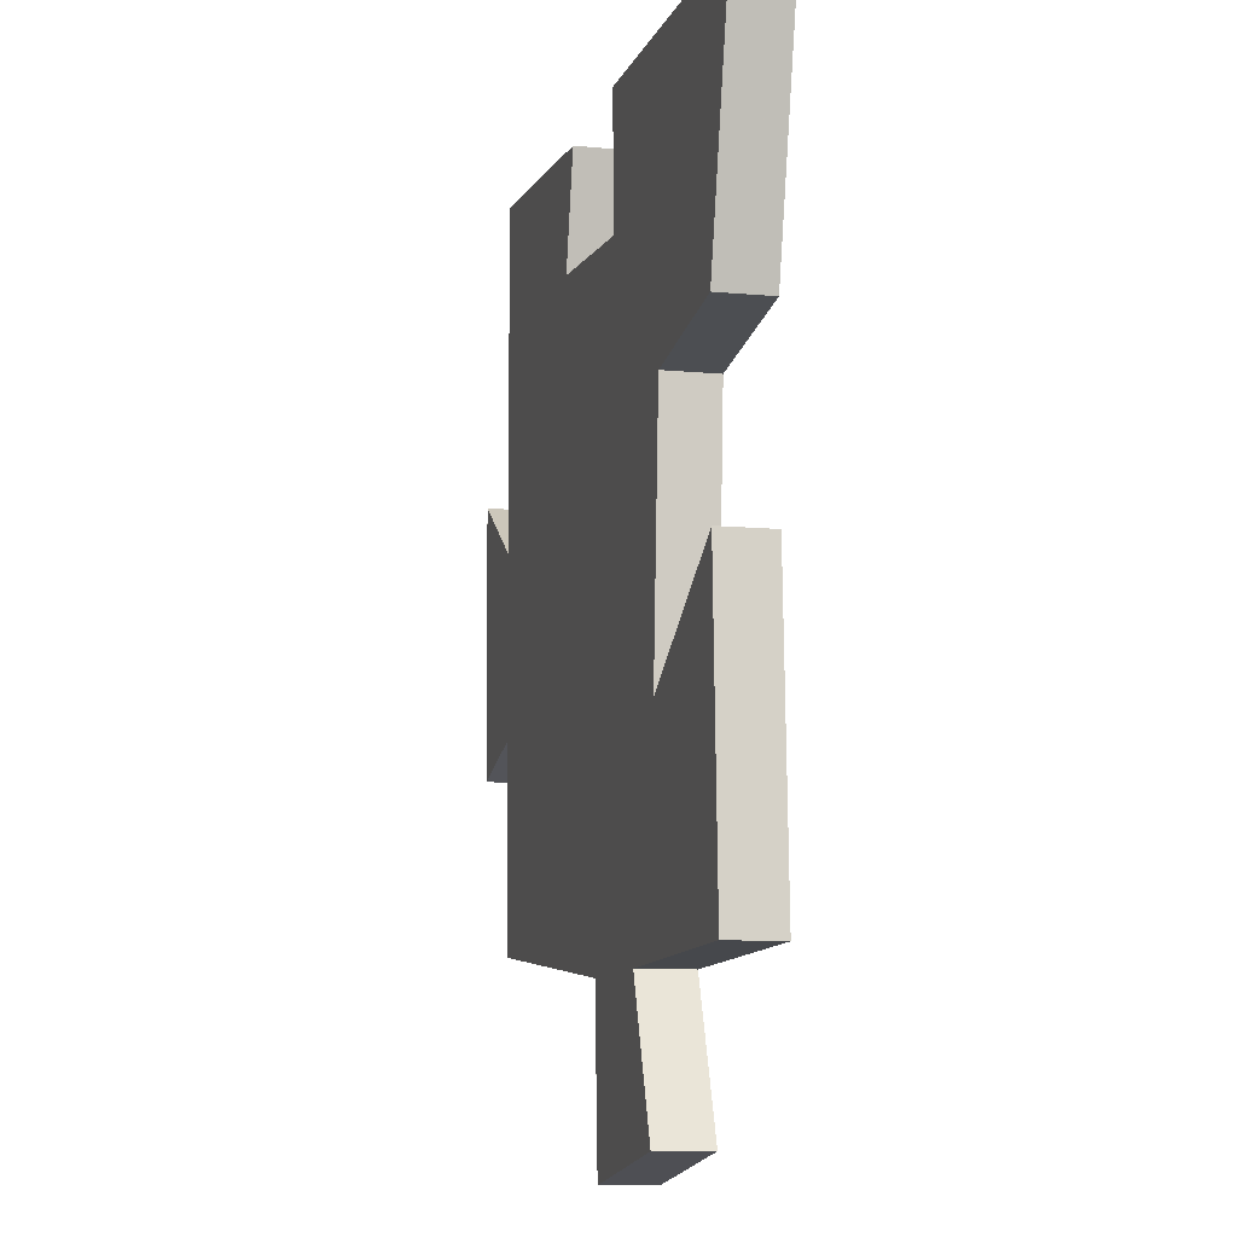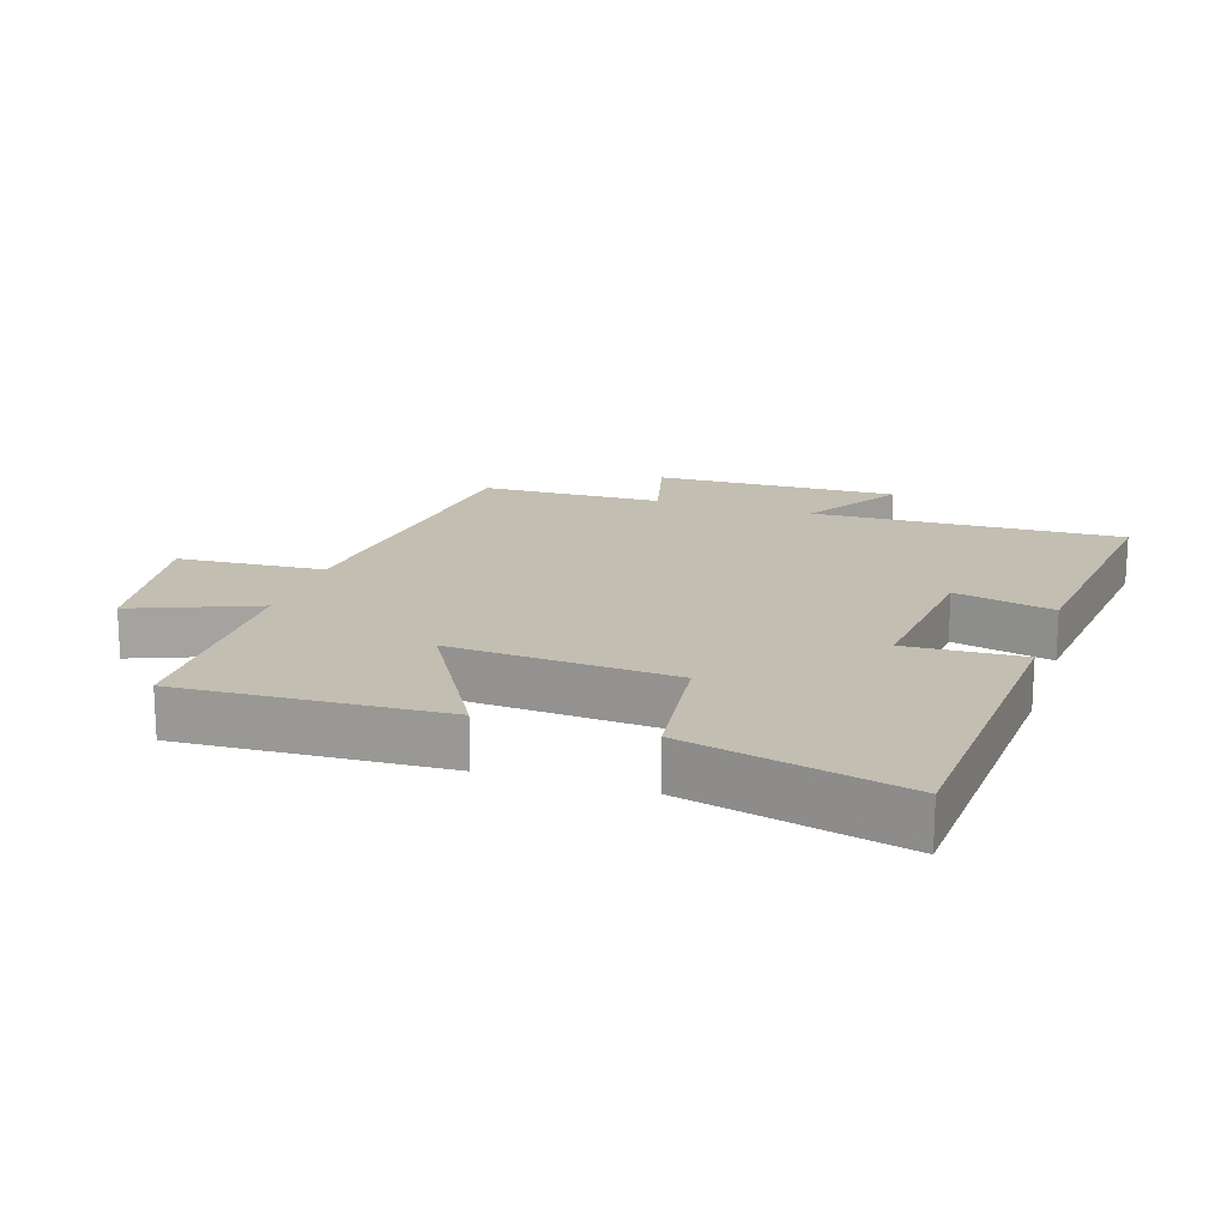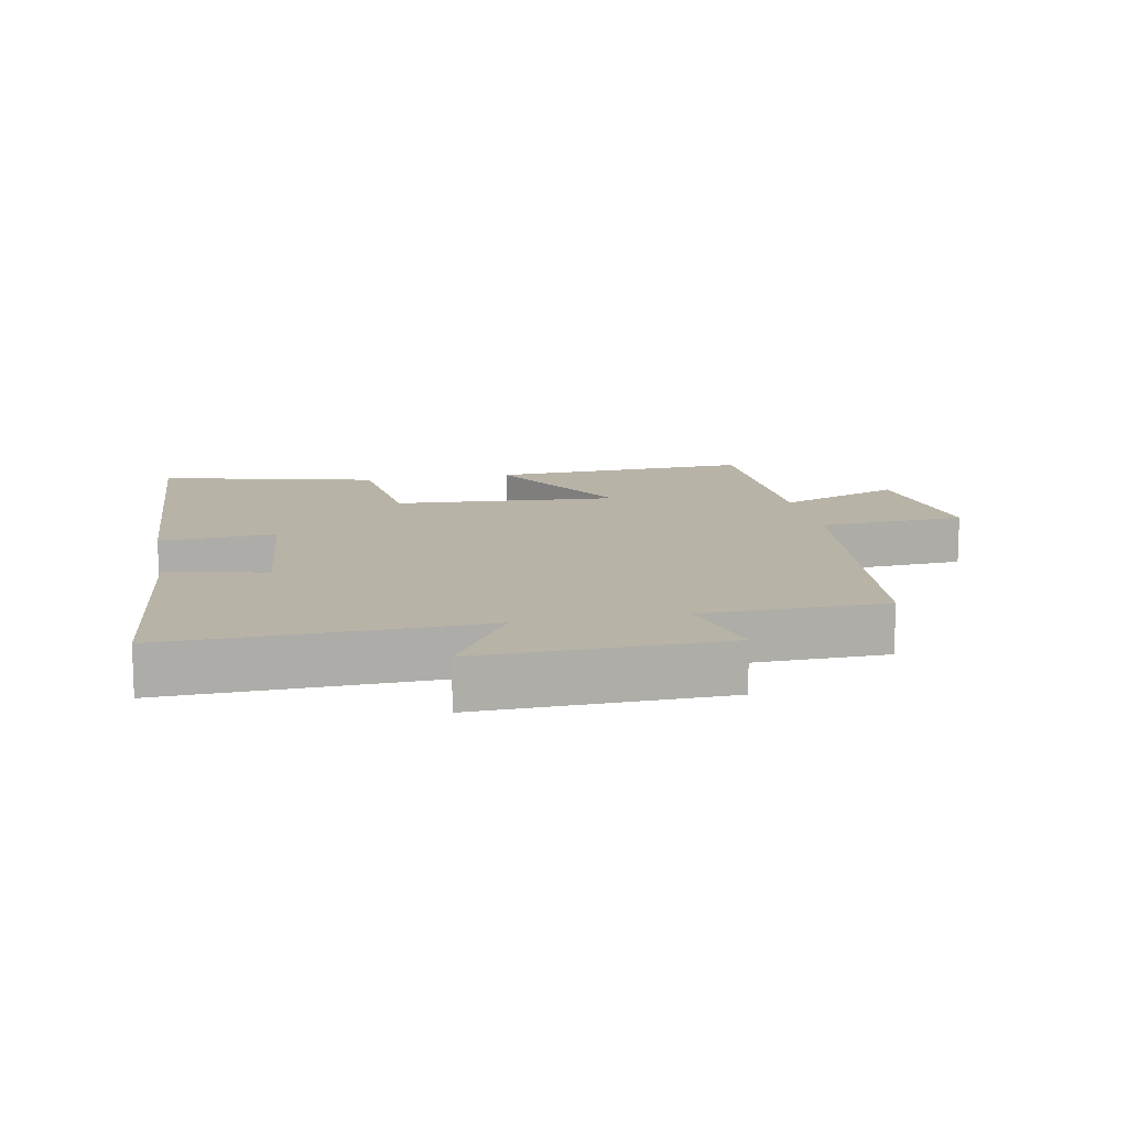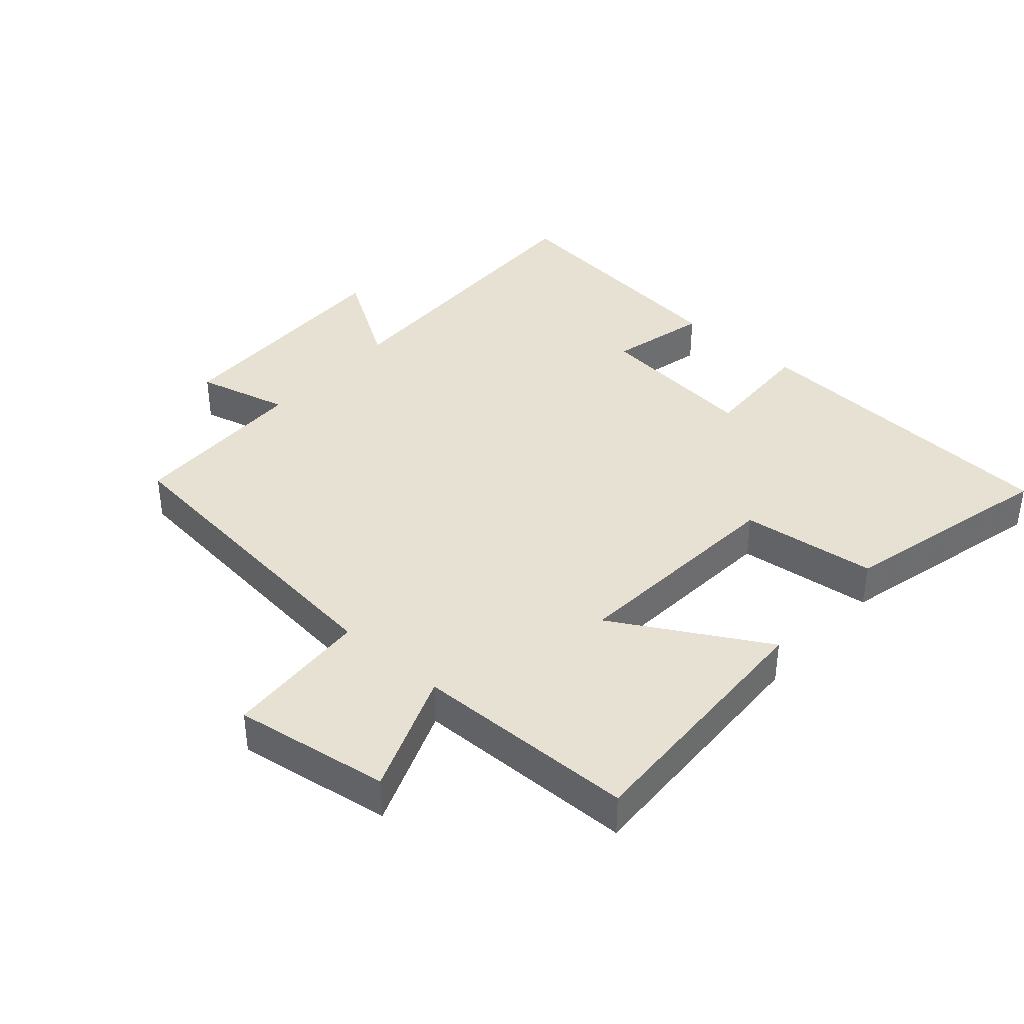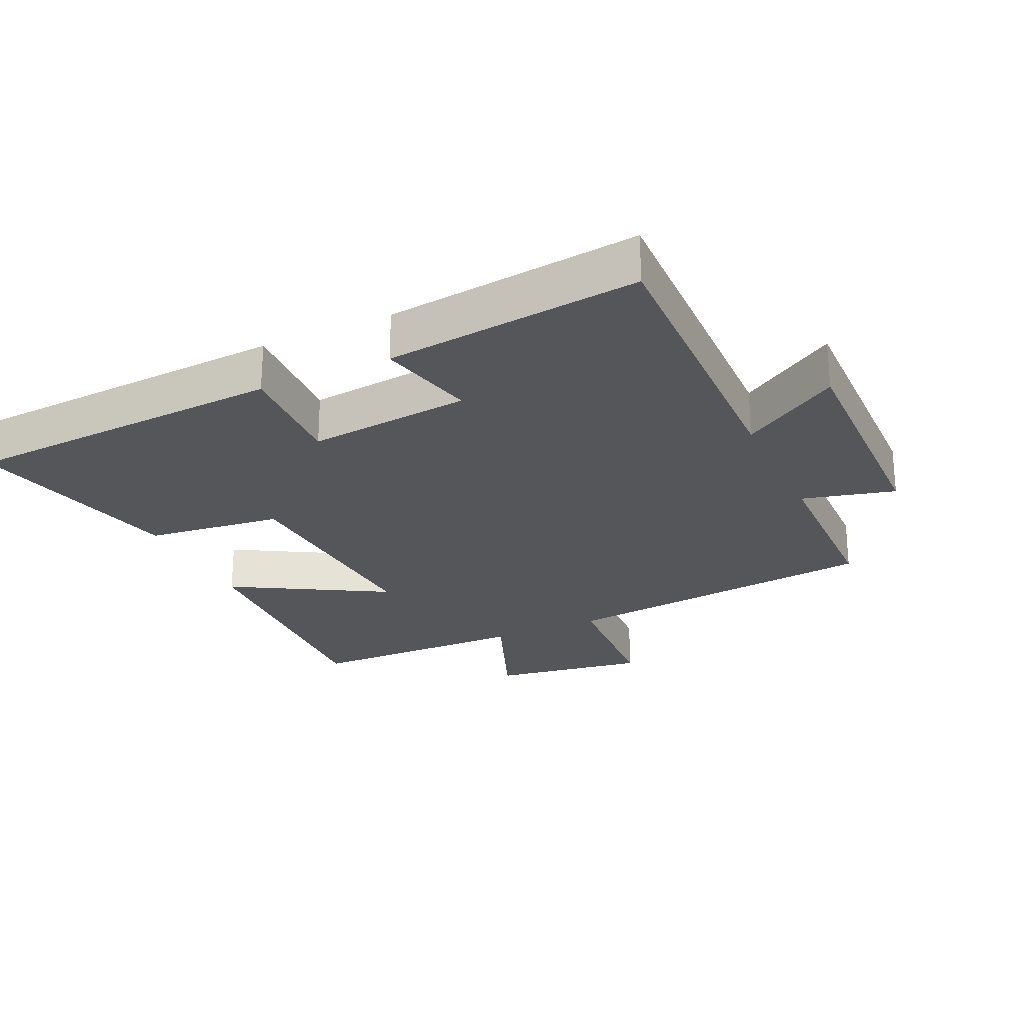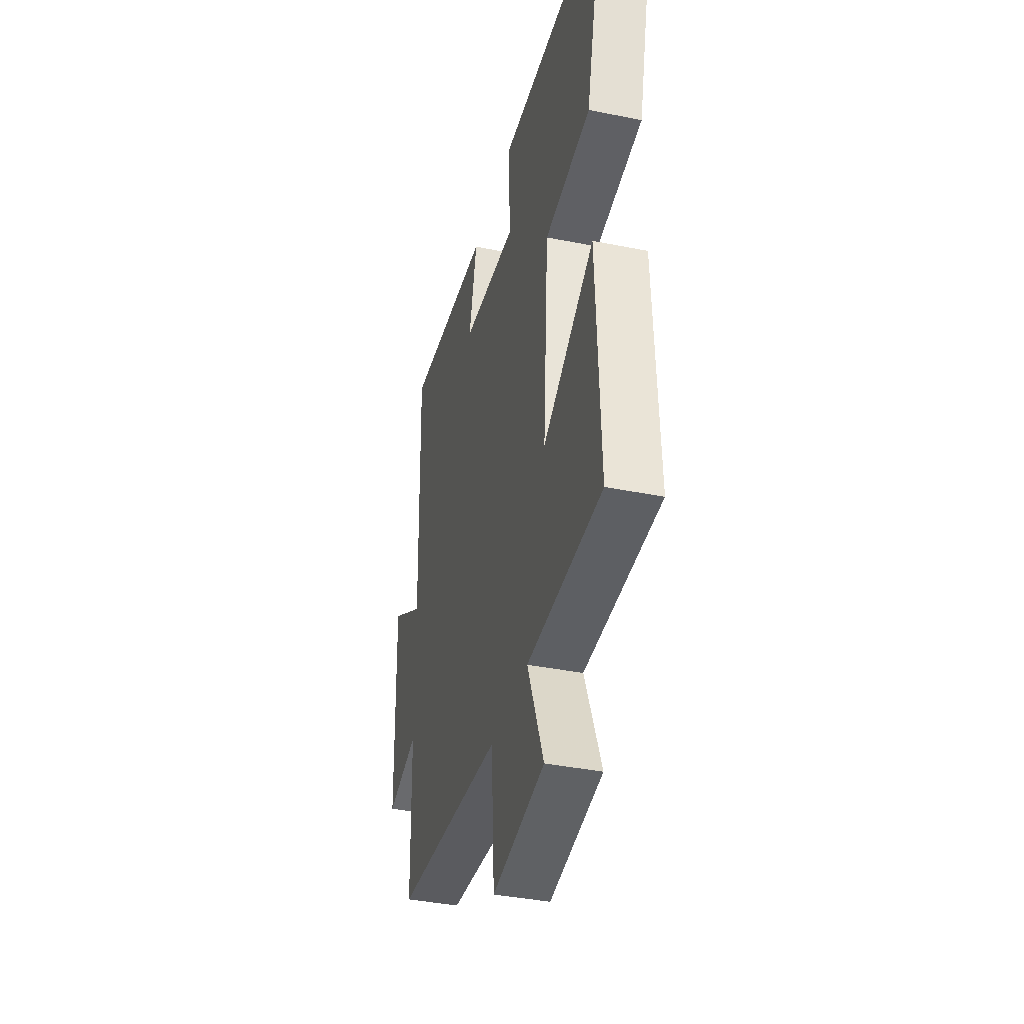
<metadata>
{"format":"obj","ext":"obj","renderer":"f3d","projection":"perspective","resolution":1024,"background":"white","views":[{"elev":-10.2,"azim":-103.4,"up":"+Z"},{"elev":17.4,"azim":-72.1,"up":"+Y"},{"elev":12.9,"azim":79.0,"up":"+Y"},{"elev":38.9,"azim":-138.4,"up":"+Y"},{"elev":-25.1,"azim":24.9,"up":"+Y"},{"elev":-38.9,"azim":-104.2,"up":"+Z"}]}
</metadata>
<code>
v -0.58 0.07 0.471
v -0.083 0.07 0.5
v -0.091 0.07 0.323
v 0.159 0.07 0.349
v 0.123 0.07 0.5
v 0.513 0.07 0.544
v 0.5 0.07 0.073
v 0.65 0.07 0.167
v 0.642 0.07 -0.205
v 0.5 0.07 -0.169
v 0.494 0.07 -0.446
v 0 0.07 -0.5
v -0.014 0.07 -0.724
v -0.252 0.07 -0.688
v -0.178 0.07 -0.5
v -0.518 0.07 -0.494
v -0.5 0.07 -0.094
v -0.268 0.07 -0.227
v -0.292 0.07 0.115
v -0.5 0.07 0.14
v -0.58 0 0.471
v -0.083 0 0.5
v -0.091 0 0.323
v 0.159 0 0.349
v 0.123 0 0.5
v 0.513 0 0.544
v 0.5 0 0.073
v 0.65 0 0.167
v 0.642 0 -0.205
v 0.5 0 -0.169
v 0.494 0 -0.446
v 0 0 -0.5
v -0.014 0 -0.724
v -0.252 0 -0.688
v -0.178 0 -0.5
v -0.518 0 -0.494
v -0.5 0 -0.094
v -0.268 0 -0.227
v -0.292 0 0.115
v -0.5 0 0.14
f 1 2 3
f 20 1 3
f 19 20 3
f 18 19 3 4
f 15 16 17 18
f 15 18 4
f 12 13 14 15
f 12 15 4
f 11 12 4
f 10 11 4
f 7 8 9 10
f 7 10 4 5
f 5 6 7
f 23 22 21
f 23 21 40
f 23 40 39
f 24 23 39 38
f 38 37 36 35
f 24 38 35
f 35 34 33 32
f 24 35 32
f 24 32 31
f 24 31 30
f 30 29 28 27
f 25 24 30 27
f 27 26 25
f 1 21 22 2
f 2 22 23 3
f 3 23 24 4
f 4 24 25 5
f 5 25 26 6
f 6 26 27 7
f 7 27 28 8
f 8 28 29 9
f 9 29 30 10
f 10 30 31 11
f 11 31 32 12
f 12 32 33 13
f 13 33 34 14
f 14 34 35 15
f 15 35 36 16
f 16 36 37 17
f 17 37 38 18
f 18 38 39 19
f 19 39 40 20
f 20 40 21 1

</code>
